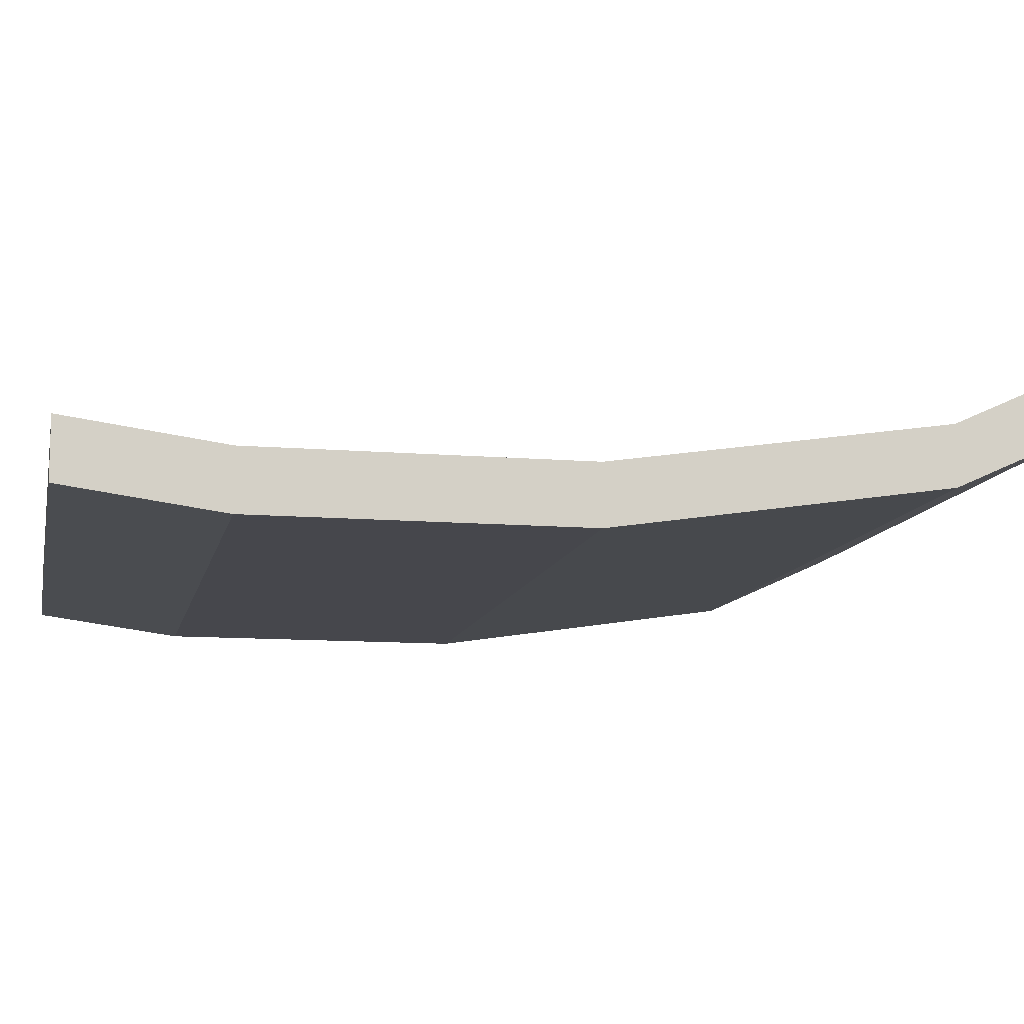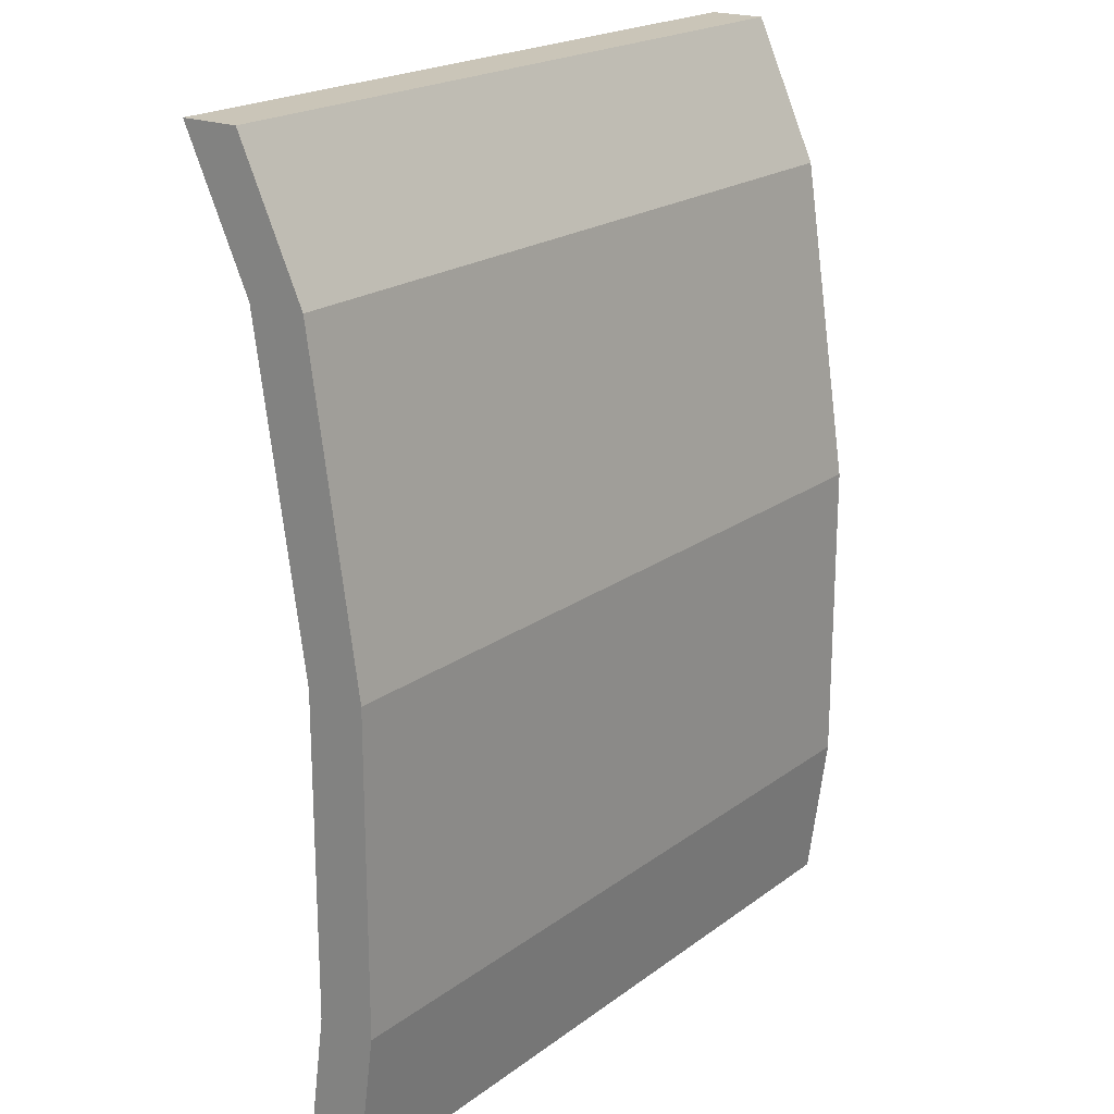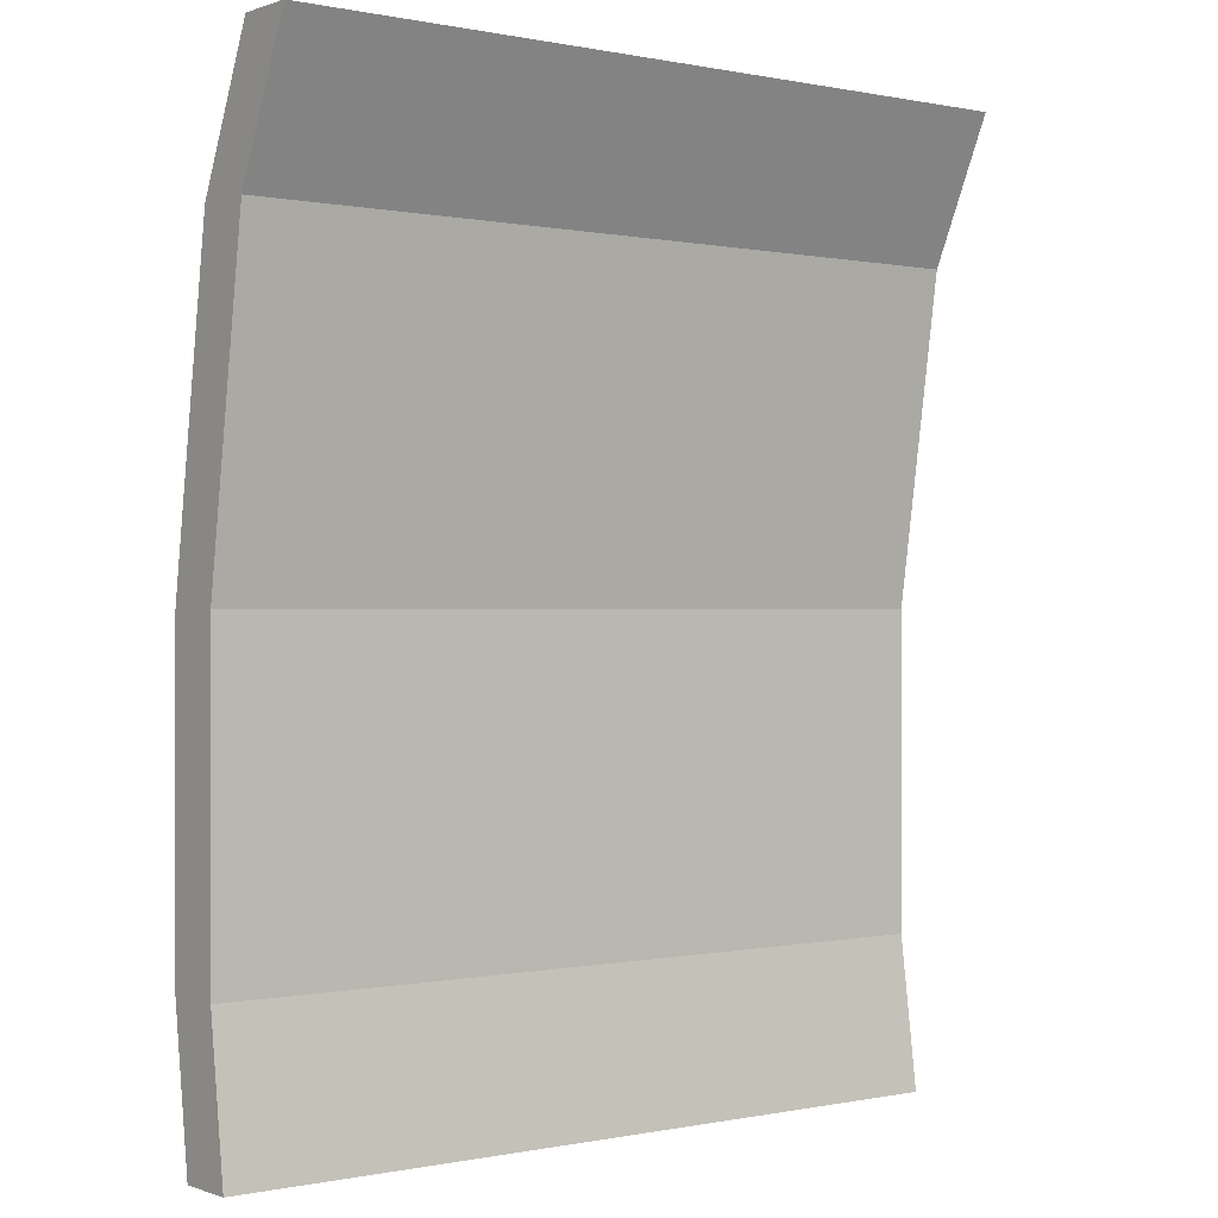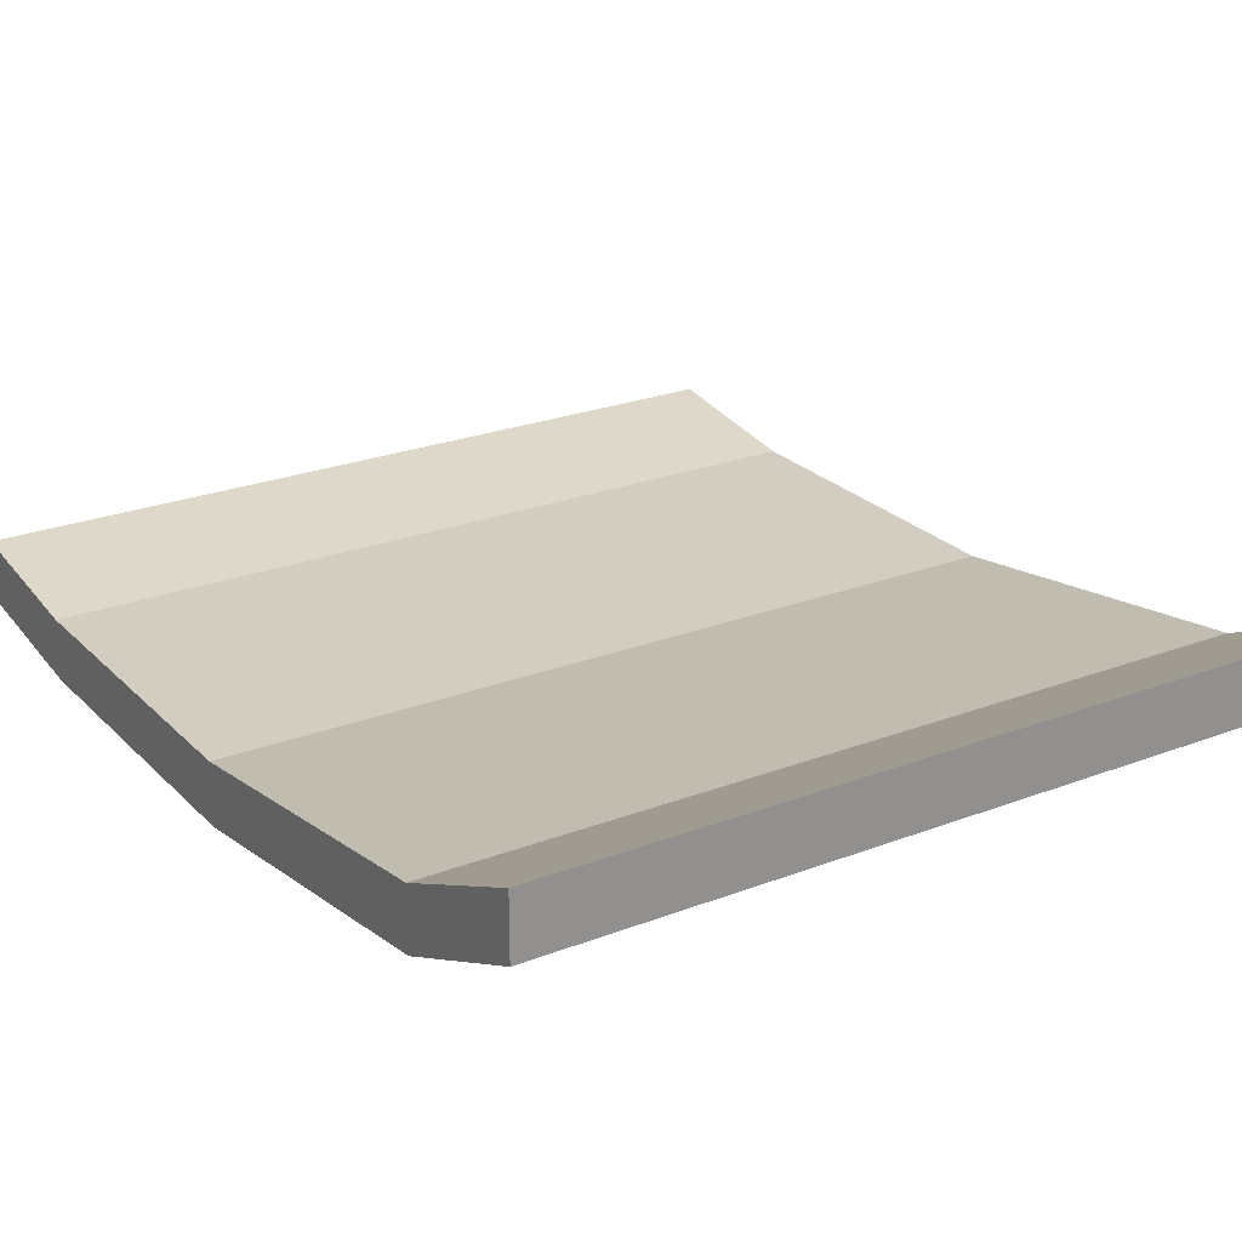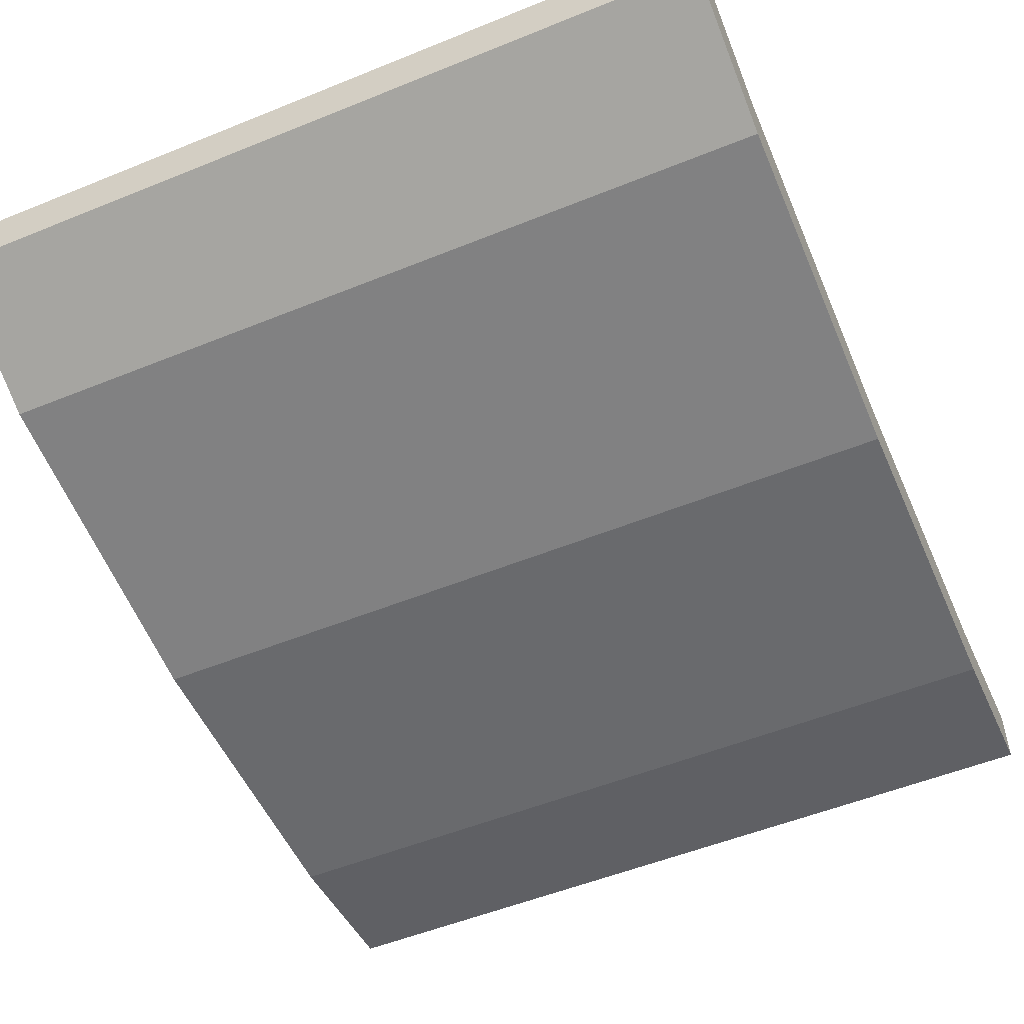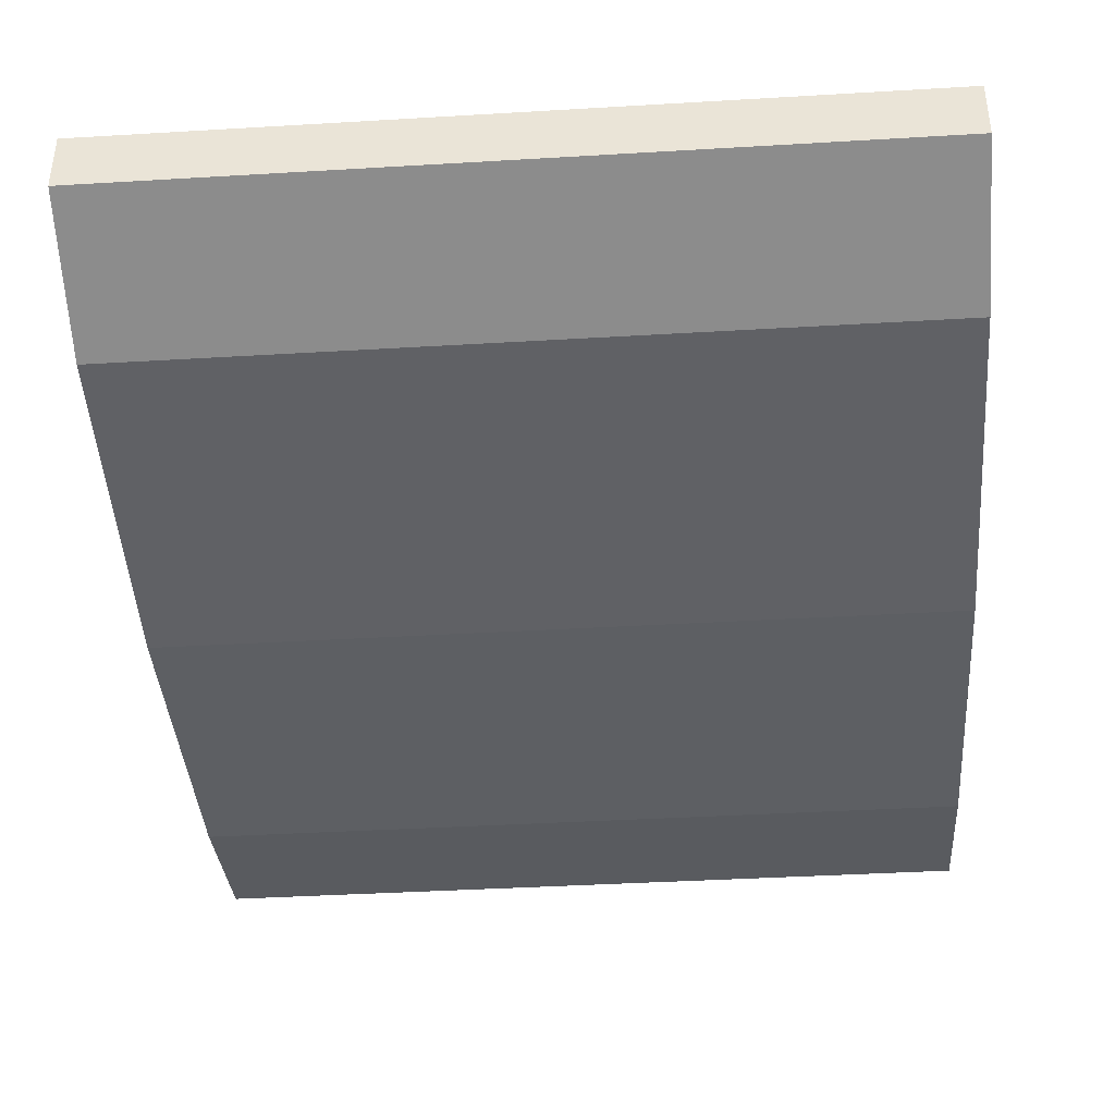
<metadata>
{"format":"obj","ext":"obj","renderer":"f3d","projection":"perspective","resolution":1024,"background":"white","views":[{"elev":-10.9,"azim":-101.8,"up":"+Y"},{"elev":20.3,"azim":-52.9,"up":"+Z"},{"elev":0.0,"azim":142.3,"up":"+Z"},{"elev":24.5,"azim":-32.4,"up":"+Y"},{"elev":-53.1,"azim":23.5,"up":"+Y"},{"elev":-39.9,"azim":4.2,"up":"+Y"}]}
</metadata>
<code>
o StickNote_1_Cube.125
v -6.941 0.9621 5.434
v -6.941 0.9766 5.579
v -7.059 0.9766 5.579
v -7.059 0.9621 5.434
v -7.059 0.9676 5.579
v -6.941 0.9676 5.579
v -7.059 0.9531 5.434
v -6.941 0.9531 5.434
v -6.941 0.9666 5.557
v -6.941 0.9576 5.557
v -7.059 0.9576 5.557
v -7.059 0.9666 5.557
v -7.059 0.959 5.458
v -7.059 0.95 5.458
v -6.941 0.95 5.458
v -6.941 0.959 5.458
v -6.941 0.95 5.506
v -7.059 0.95 5.506
v -7.059 0.959 5.506
v -6.941 0.959 5.506
f 7 4 1 8
f 13 16 1 4
f 10 9 2 6
f 14 13 4 7
f 6 2 3 5
f 14 7 8 15
f 3 2 9 12
f 17 20 9 10
f 5 3 12 11
f 19 20 16 13
f 5 11 10 6
f 18 19 13 14
f 8 1 16 15
f 18 14 15 17
f 12 9 20 19
f 11 12 19 18
f 15 16 20 17
f 11 18 17 10

</code>
